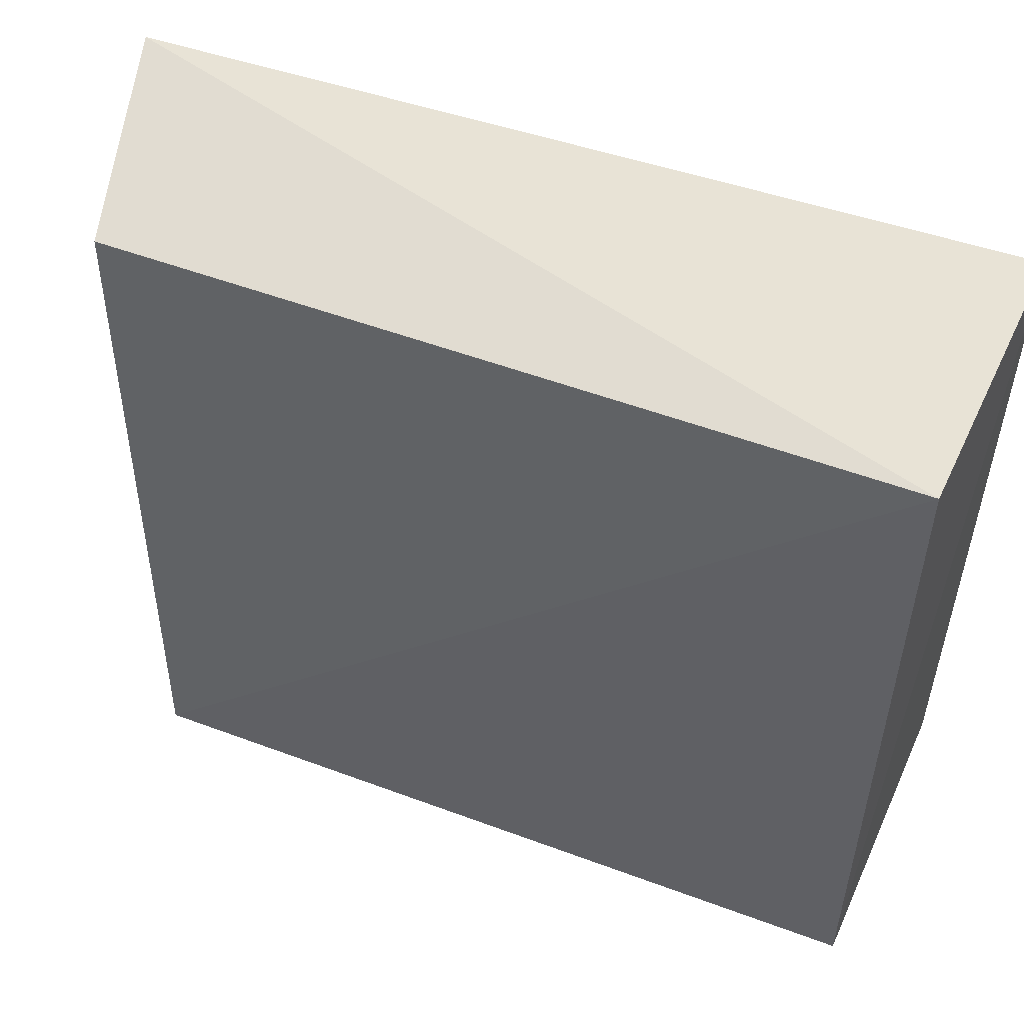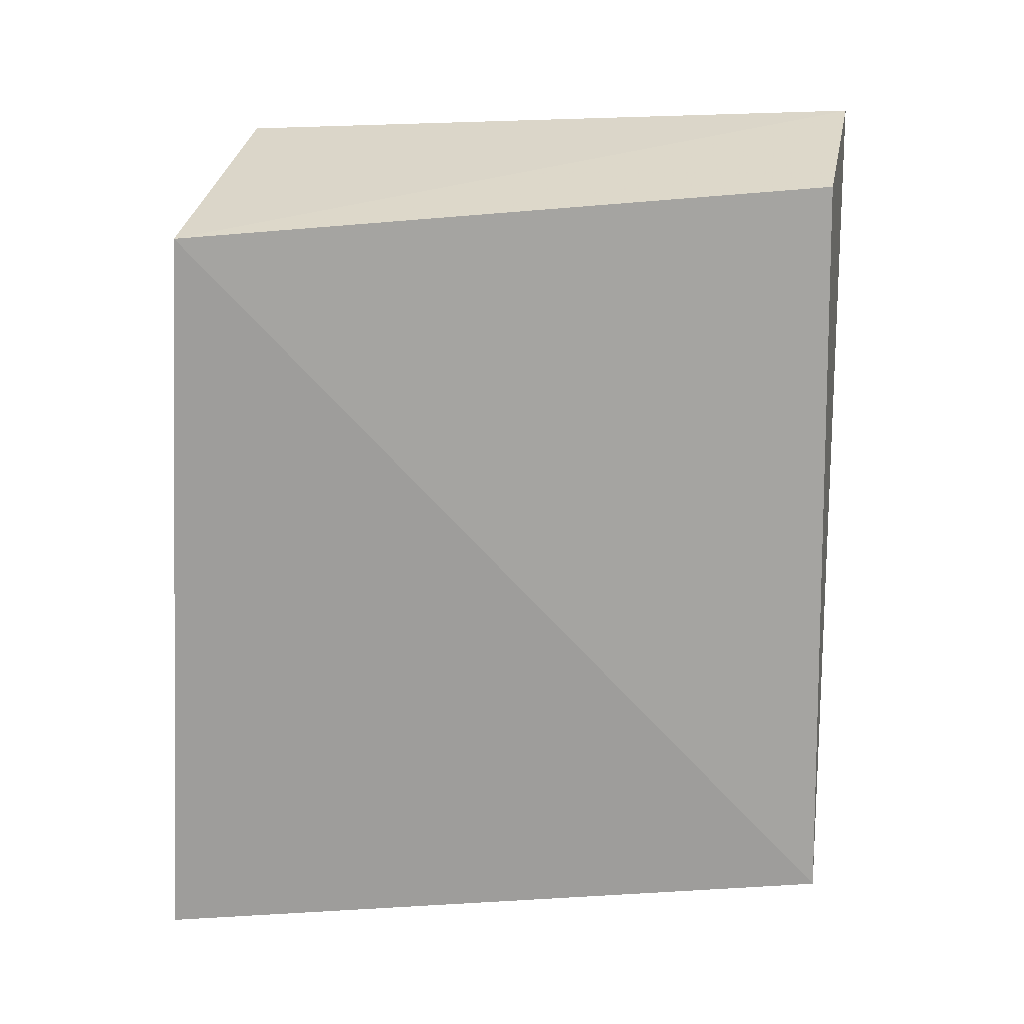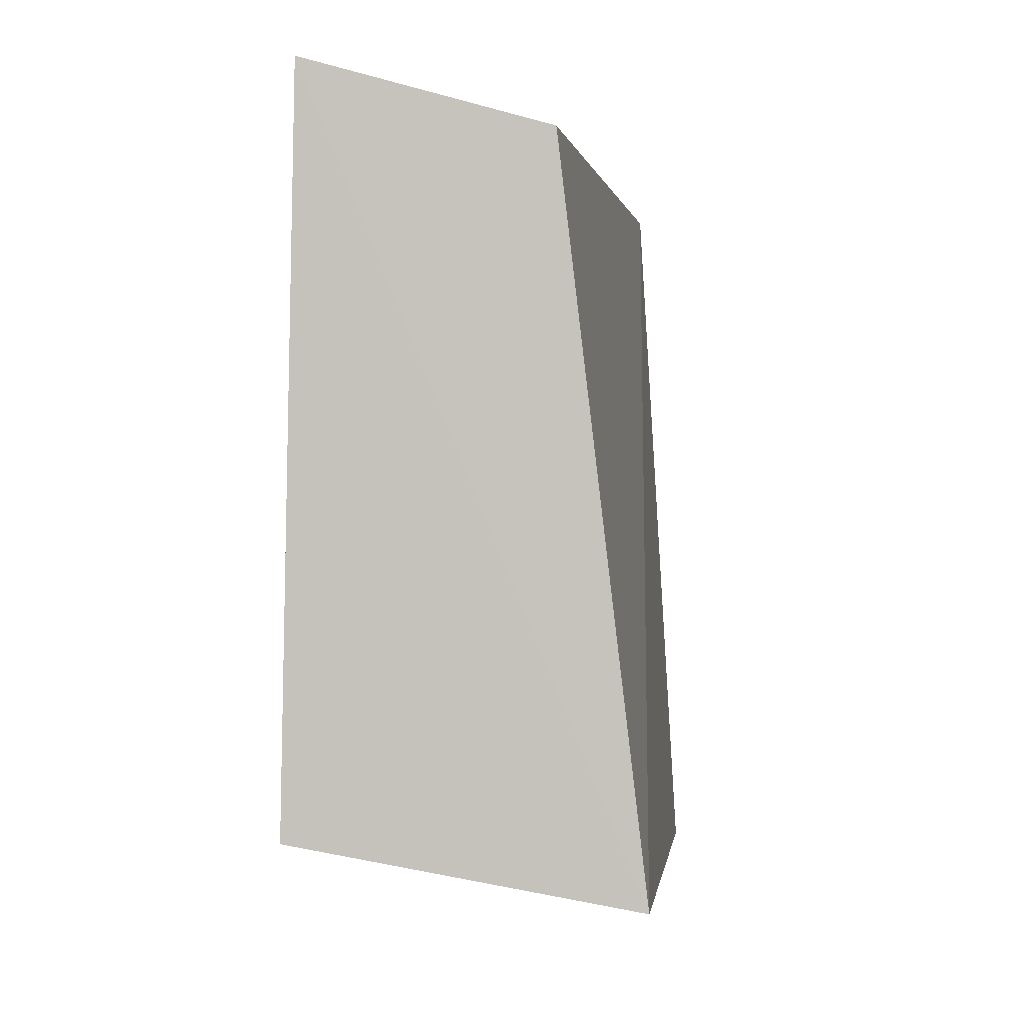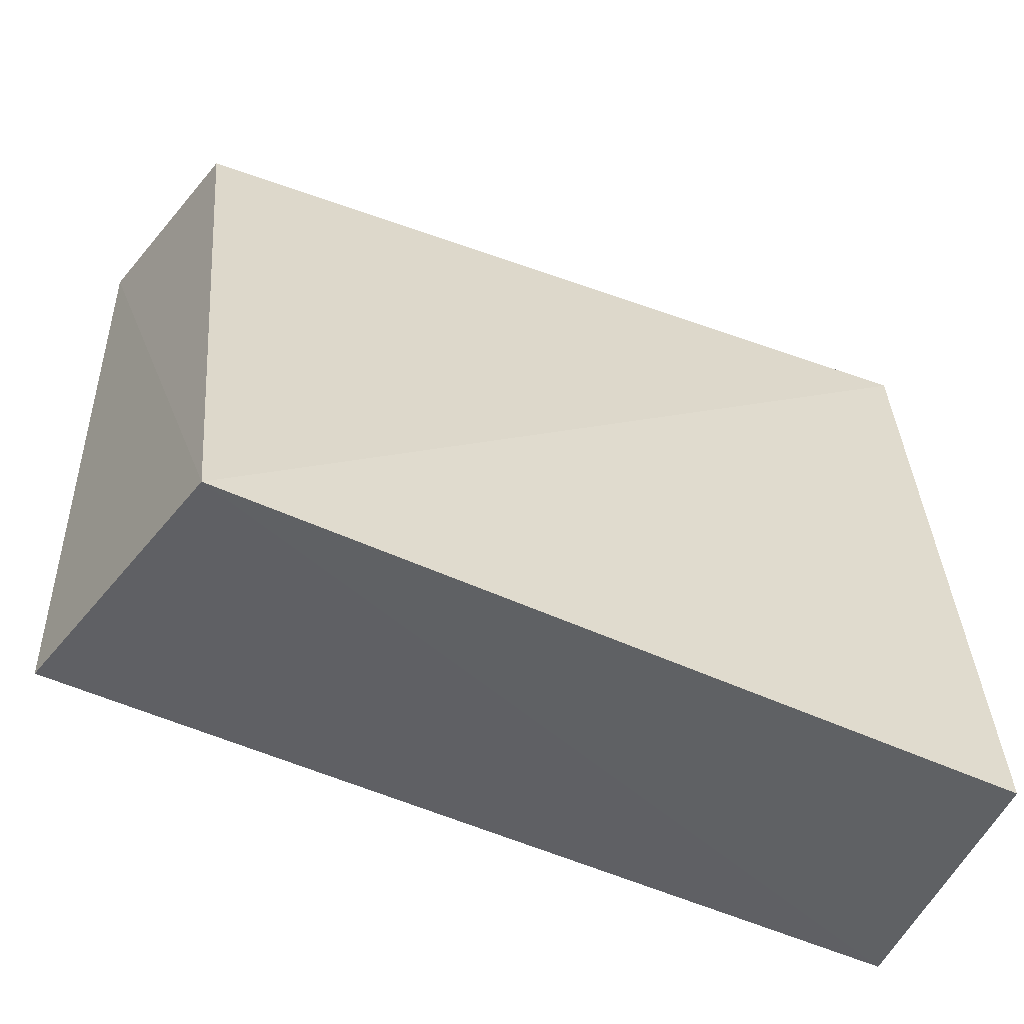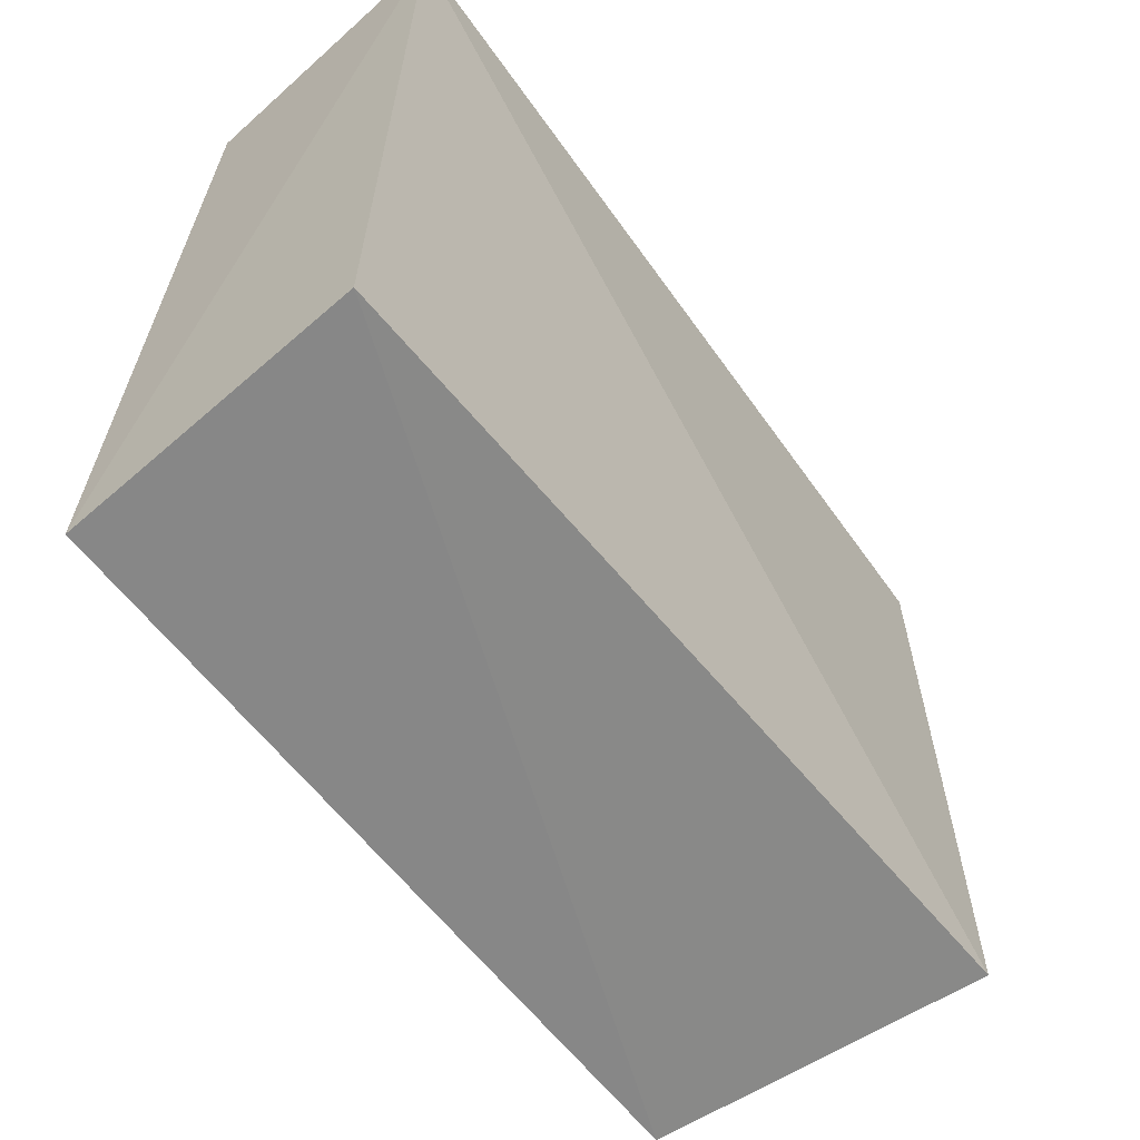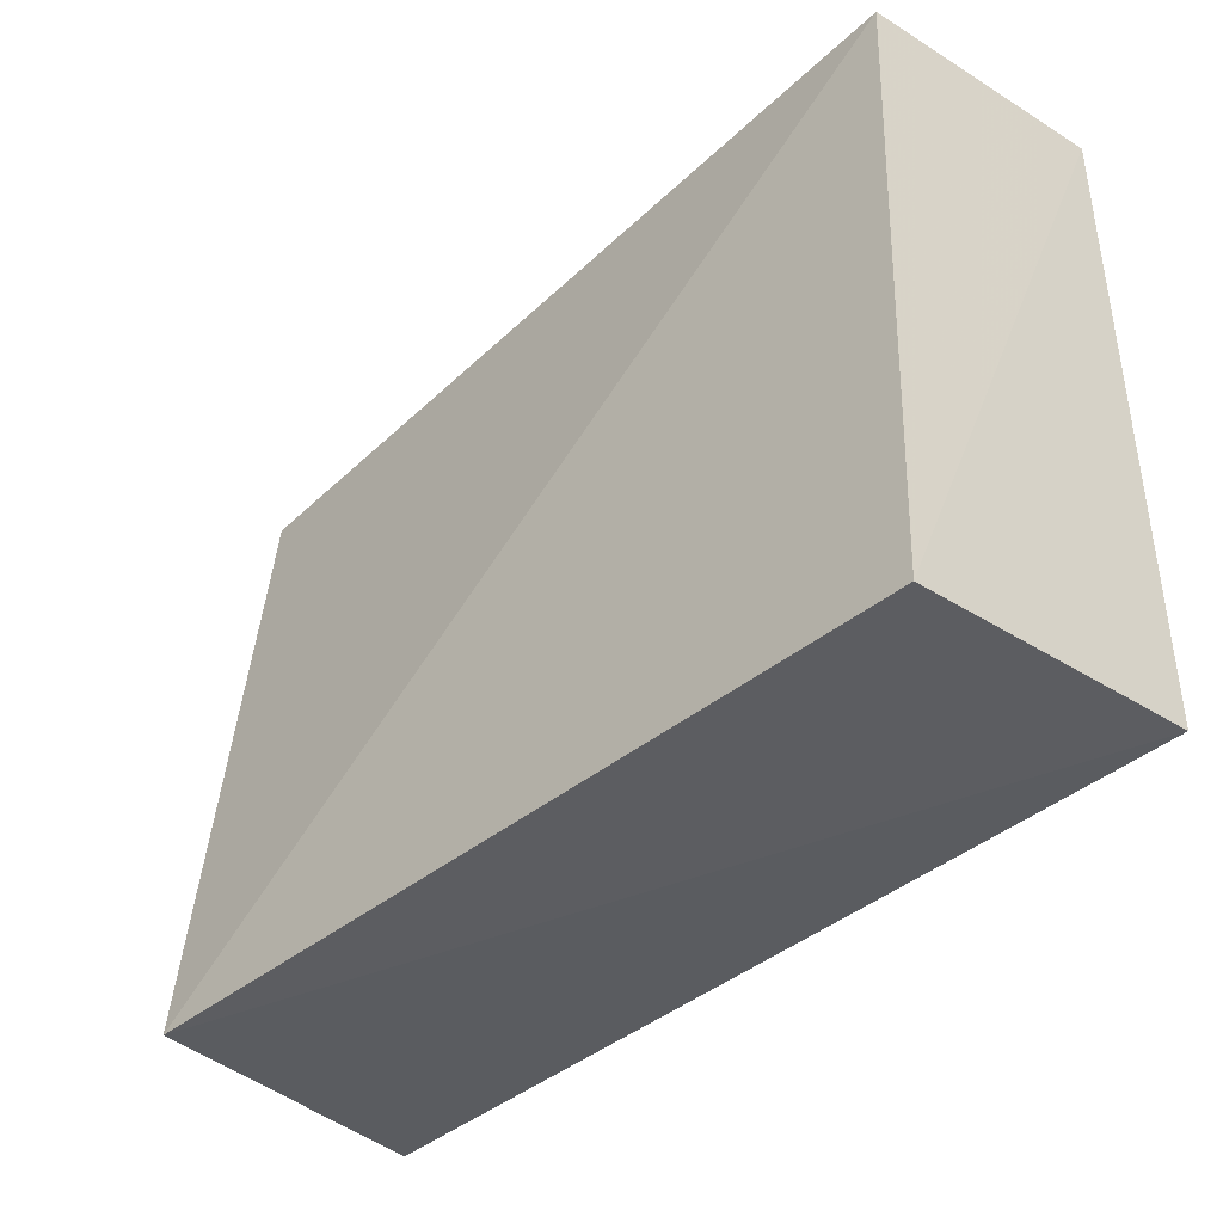
<metadata>
{"format":"obj","ext":"obj","renderer":"f3d","projection":"perspective","resolution":1024,"background":"white","views":[{"elev":52.4,"azim":114.4,"up":"+Y"},{"elev":15.6,"azim":87.1,"up":"+Z"},{"elev":0.1,"azim":9.8,"up":"+Y"},{"elev":-54.0,"azim":70.1,"up":"+Y"},{"elev":-59.4,"azim":-140.7,"up":"+Y"},{"elev":-45.4,"azim":138.3,"up":"+Y"}]}
</metadata>
<code>
v -0.01229 0.08352 0.2307
v 0.02349 -0.007155 0.2183
v 0.01146 0.07852 0.1233
v -0.0208 0.08337 0.1224
v -0.01453 0.0008582 0.2284
v 0.01672 -0.01188 0.1226
v 0.01416 0.07671 0.2232
v -0.01828 -0.006921 0.1223
f 1 3 4
f 5 2 1
f 5 1 4
f 6 3 2
f 6 4 3
f 7 1 2
f 7 2 3
f 7 3 1
f 8 5 4
f 8 4 6
f 8 6 2
f 8 2 5

</code>
